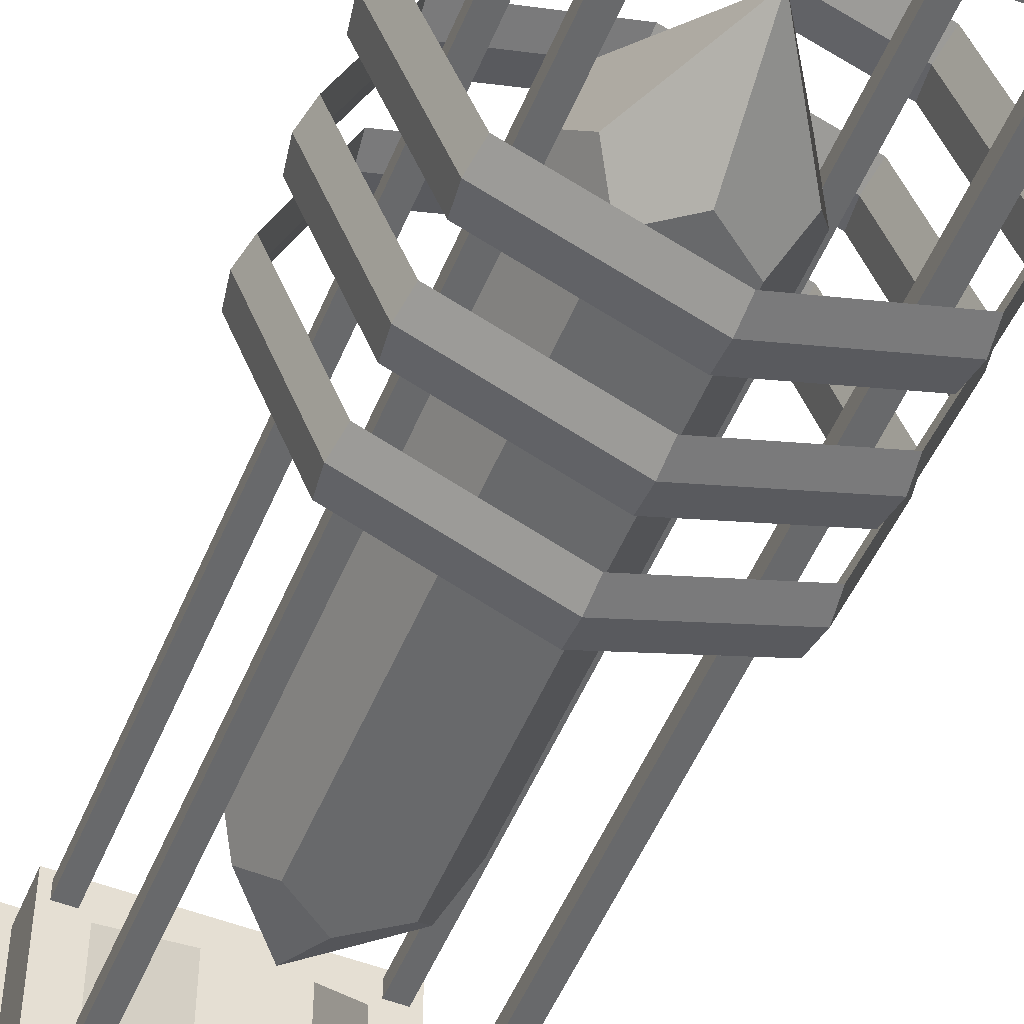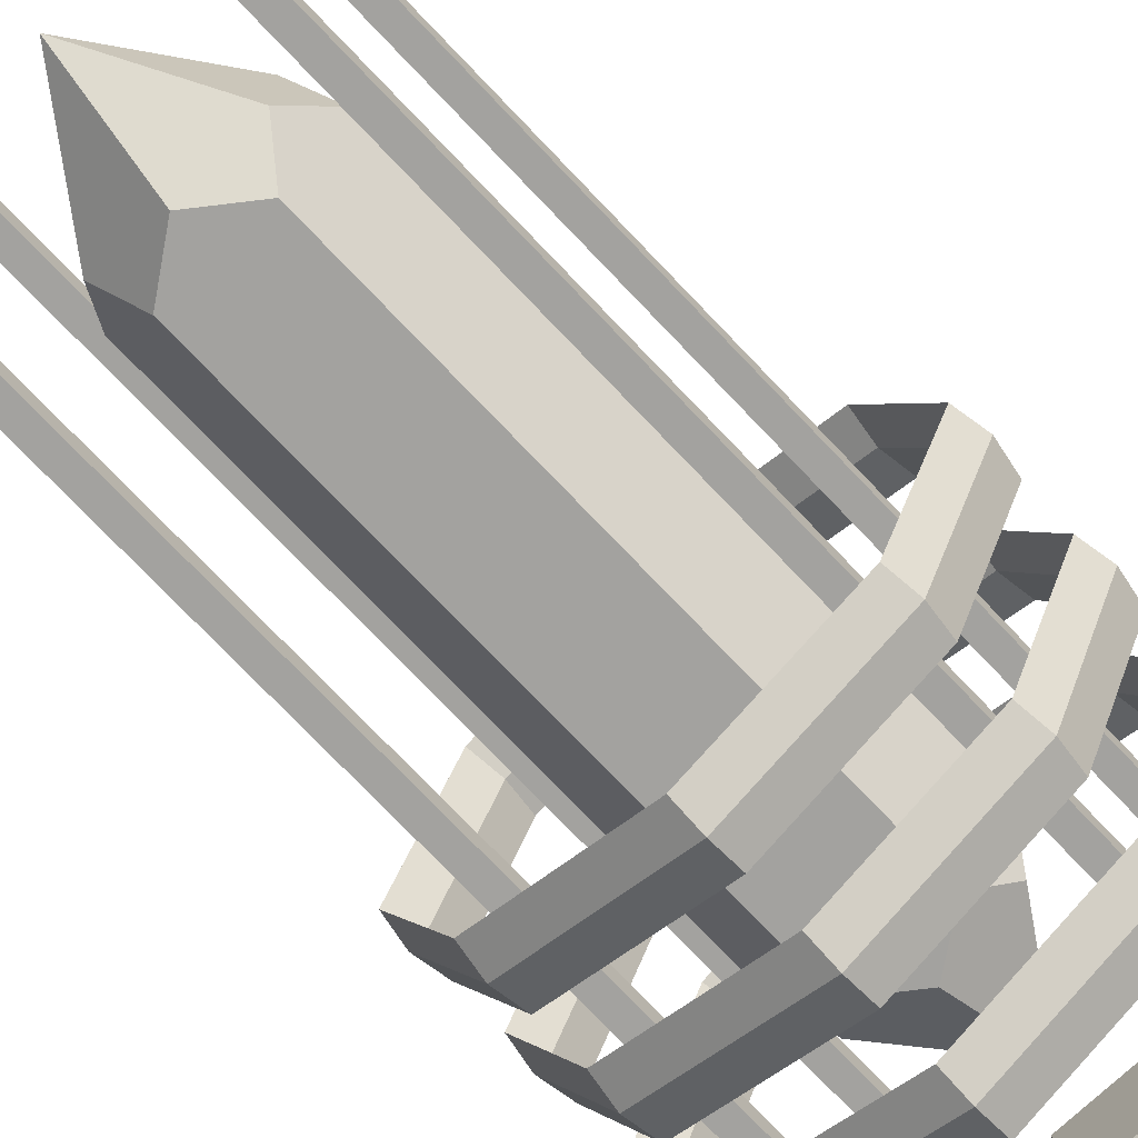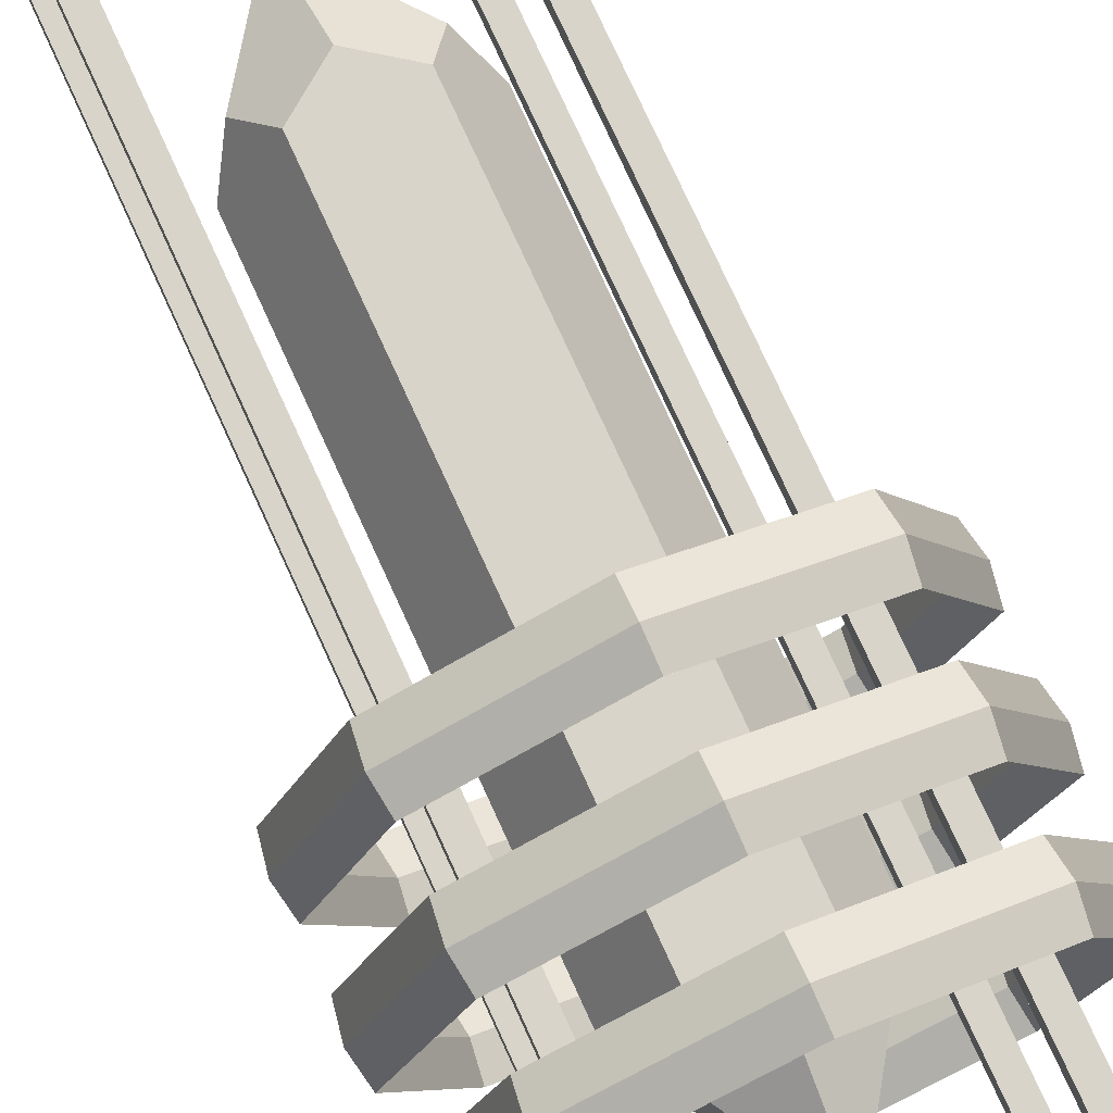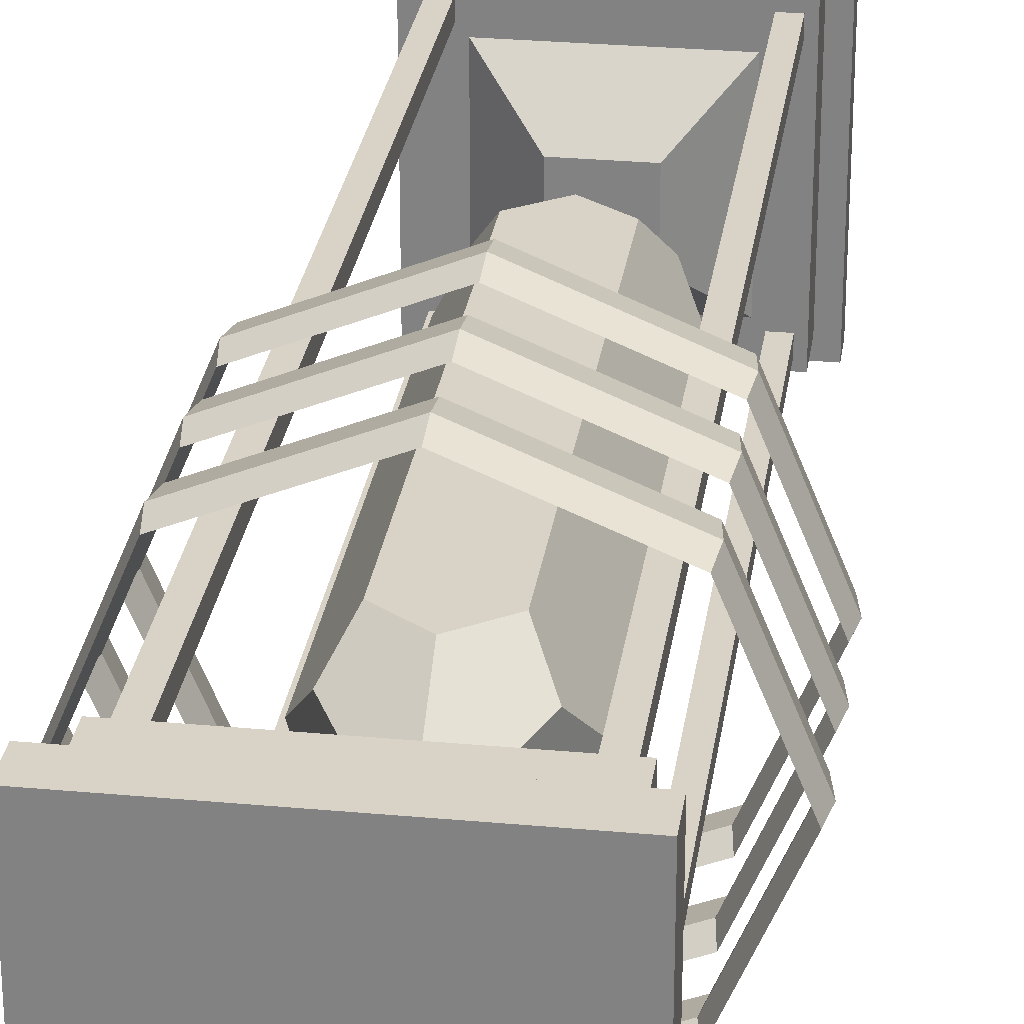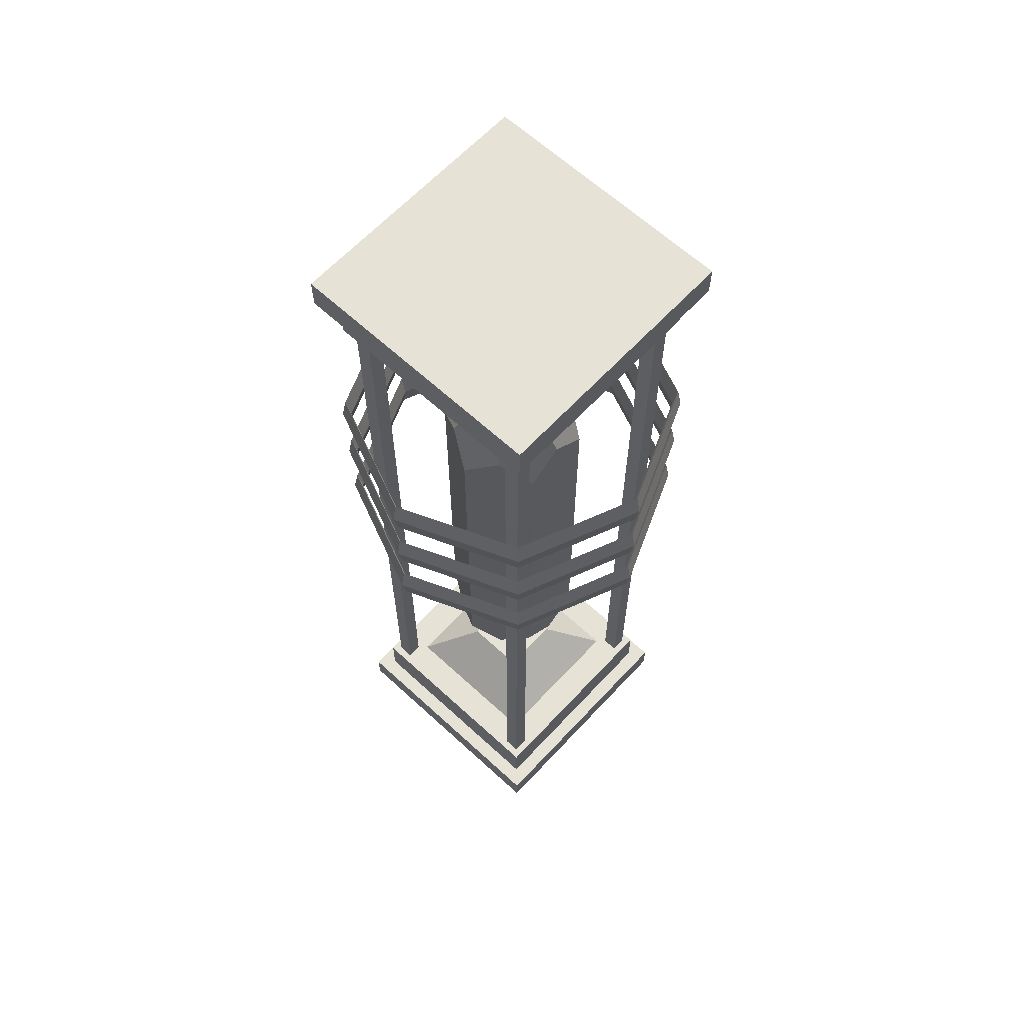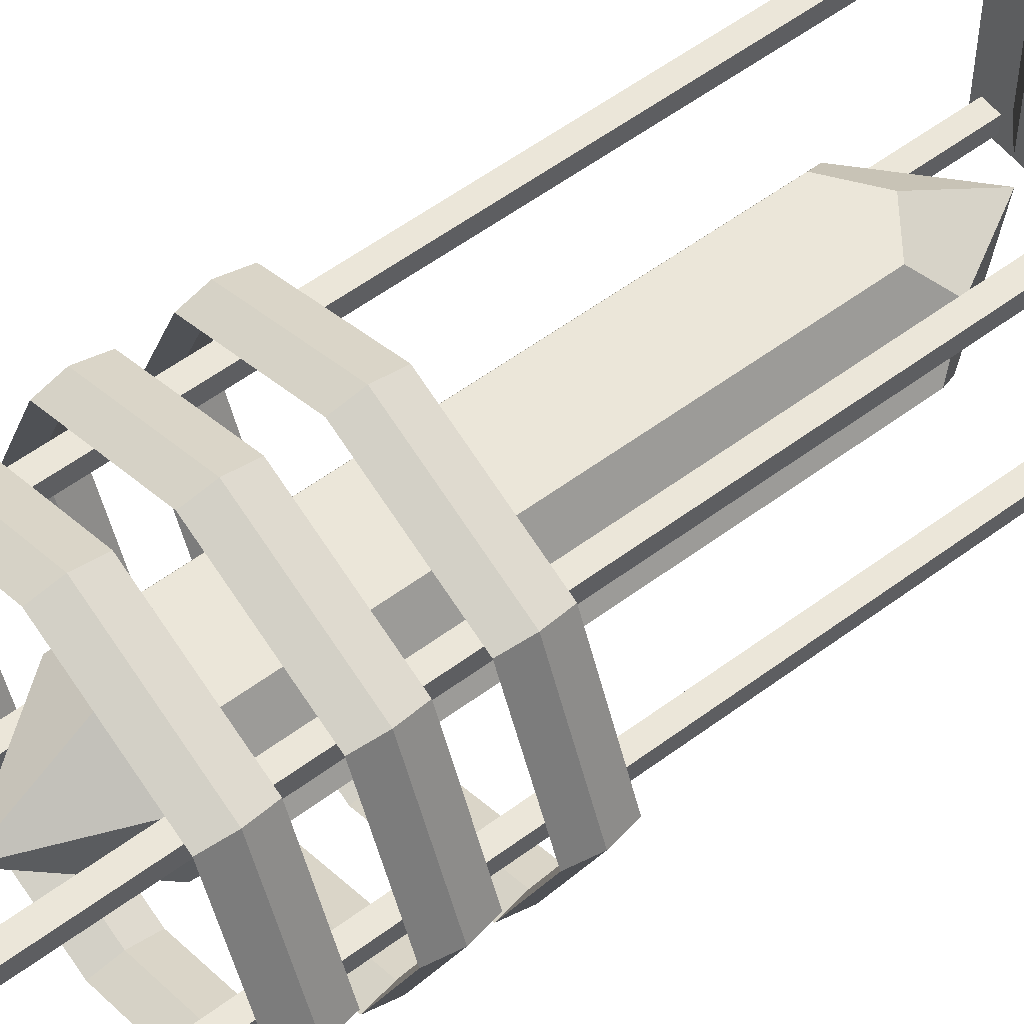
<metadata>
{"format":"obj","ext":"obj","renderer":"f3d","projection":"perspective","resolution":1024,"background":"white","views":[{"elev":-52.6,"azim":157.6,"up":"+Z"},{"elev":-72.6,"azim":43.3,"up":"+Z"},{"elev":75.1,"azim":155.6,"up":"+Z"},{"elev":27.9,"azim":-172.0,"up":"+Z"},{"elev":63.9,"azim":-47.1,"up":"+Y"},{"elev":55.9,"azim":-128.0,"up":"+Z"}]}
</metadata>
<code>
v  0.6023 2.104 0.3014
v  0.4921 2.185 0.3014
v  0.4921 2.442 0.4921
v  0.6573 2.185 0.3968
v  0.382 2.104 0.3014
v  0.3269 2.185 0.3968
v  0.2719 2.104 0.4921
v  0.3269 2.185 0.5875
v  0.382 2.104 0.6829
v  0.4921 2.185 0.6829
v  0.6023 2.104 0.6829
v  0.6573 2.185 0.5875
v  0.7124 2.104 0.4921
v  0.6023 0.8313 0.3014
v  0.4921 0.7501 0.3014
v  0.382 0.8313 0.3014
v  0.3269 0.7501 0.3968
v  0.2719 0.8313 0.4921
v  0.3269 0.7501 0.5875
v  0.6573 0.7501 0.3968
v  0.6573 0.7501 0.5875
v  0.7124 0.8313 0.4921
v  0.4921 0.4927 0.4921
v  0.382 0.8313 0.6829
v  0.4921 0.7501 0.6829
v  0.6023 0.8313 0.6829
g Crystal
f 1 2 3 4
f 5 6 3 2
f 7 8 3 6
f 9 10 3 8
f 11 12 3 10
f 13 4 3 12
f 1 14 15 2
f 5 16 17 6
f 8 7 18 19
f 4 20 14 1
f 5 2 15 16
f 7 6 17 18
f 12 21 22 13
f 14 20 23 15
f 16 15 23 17
f 18 17 23 19
f 24 19 23 25
f 26 25 23 21
f 22 21 23 20
f 4 13 22 20
f 10 9 24 25
f 12 11 26 21
f 8 19 24 9
f 10 25 26 11
v  0.0984 0 0.8858
v  0.0984 0 0.0984
v  0.8858 0 0.0984
v  0.8858 0 0.8858
v  0.8858 0.0984 0.8858
v  0.0984 0.0984 0.8858
v  0.8858 0.0984 0.0984
v  0.0984 0.0984 0.0984
v  0.8366 0.0984 0.8366
v  0.1476 0.0984 0.8366
v  0.8366 0.0984 0.1476
v  0.1476 0.0984 0.1476
v  0.8366 0.2461 0.8366
v  0.1476 0.2461 0.8366
v  0.8366 0.2461 0.1476
v  0.1476 0.2461 0.1476
v  0.7382 0.2461 0.7382
v  0.2461 0.2461 0.7382
v  0.7382 0.2461 0.2461
v  0.2461 0.2461 0.2461
v  0.5906 0.3937 0.5906
v  0.3937 0.3937 0.5906
v  0.5906 0.3937 0.3937
v  0.3937 0.3937 0.3937
v  0.0984 2.953 0.8858
v  0.0984 2.953 0.0984
v  0.8858 2.953 0.0984
v  0.8858 2.953 0.8858
v  0.8858 2.854 0.8858
v  0.0984 2.854 0.8858
v  0.8858 2.854 0.0984
v  0.0984 2.854 0.0984
v  0.8366 2.854 0.8366
v  0.1476 2.854 0.8366
v  0.8366 2.854 0.1476
v  0.1476 2.854 0.1476
v  0.8366 2.707 0.8366
v  0.1476 2.707 0.8366
v  0.8366 2.707 0.1476
v  0.1476 2.707 0.1476
v  0.7382 2.707 0.7382
v  0.2461 2.707 0.7382
v  0.7382 2.707 0.2461
v  0.2461 2.707 0.2461
v  0.5906 2.559 0.5906
v  0.3937 2.559 0.5906
v  0.5906 2.559 0.3937
v  0.3937 2.559 0.3937
g Base
f 27 28 29 30
f 27 30 31 32
f 30 29 33 31
f 29 28 34 33
f 28 27 32 34
f 32 31 35 36
f 31 33 37 35
f 33 34 38 37
f 34 32 36 38
f 36 35 39 40
f 35 37 41 39
f 37 38 42 41
f 38 36 40 42
f 40 39 43 44
f 39 41 45 43
f 41 42 46 45
f 42 40 44 46
f 44 43 47 48
f 43 45 49 47
f 45 46 50 49
f 46 44 48 50
f 49 50 48 47
f 51 52 53 54
f 51 54 55 56
f 54 53 57 55
f 53 52 58 57
f 52 51 56 58
f 56 55 59 60
f 55 57 61 59
f 57 58 62 61
f 58 56 60 62
f 60 59 63 64
f 59 61 65 63
f 61 62 66 65
f 62 60 64 66
f 64 63 67 68
f 63 65 69 67
f 65 66 70 69
f 66 64 68 70
f 68 67 71 72
f 67 69 73 71
f 69 70 74 73
f 70 68 72 74
f 73 74 72 71
v  0.812 0.2461 0.2215
v  0.812 1.476 0.2215
v  0.7628 1.476 0.2215
v  0.7628 0.2461 0.2215
v  0.812 0.2461 0.1722
v  0.812 1.476 0.1722
v  0.7628 0.2461 0.1722
v  0.7628 1.476 0.1722
v  0.812 2.707 0.2215
v  0.7628 2.707 0.2215
v  0.812 2.707 0.1722
v  0.7628 2.707 0.1722
v  0.1722 0.2461 0.2215
v  0.2215 0.2461 0.2215
v  0.2215 1.476 0.2215
v  0.1722 1.476 0.2215
v  0.1722 0.2461 0.1722
v  0.1722 1.476 0.1722
v  0.2215 0.2461 0.1722
v  0.2215 1.476 0.1722
v  0.1722 2.707 0.2215
v  0.2215 2.707 0.2215
v  0.1722 2.707 0.1722
v  0.2215 2.707 0.1722
v  0.812 0.2461 0.7628
v  0.7628 0.2461 0.7628
v  0.7628 1.476 0.7628
v  0.812 1.476 0.7628
v  0.812 0.2461 0.812
v  0.812 1.476 0.812
v  0.7628 0.2461 0.812
v  0.7628 1.476 0.812
v  0.812 2.707 0.7628
v  0.7628 2.707 0.7628
v  0.812 2.707 0.812
v  0.7628 2.707 0.812
v  0.1722 0.2461 0.7628
v  0.1722 1.476 0.7628
v  0.2215 1.476 0.7628
v  0.2215 0.2461 0.7628
v  0.1722 0.2461 0.812
v  0.1722 1.476 0.812
v  0.2215 0.2461 0.812
v  0.2215 1.476 0.812
v  0.1722 2.707 0.7628
v  0.2215 2.707 0.7628
v  0.1722 2.707 0.812
v  0.2215 2.707 0.812
g Struts
f 75 76 77 78
f 79 80 76 75
f 81 82 80 79
f 78 77 82 81
f 83 84 77 76
f 85 83 76 80
f 86 85 80 82
f 84 86 82 77
f 87 88 89 90
f 91 87 90 92
f 93 91 92 94
f 88 93 94 89
f 95 90 89 96
f 97 92 90 95
f 98 94 92 97
f 96 89 94 98
f 99 100 101 102
f 103 99 102 104
f 105 103 104 106
f 100 105 106 101
f 107 102 101 108
f 109 104 102 107
f 110 106 104 109
f 108 101 106 110
f 111 112 113 114
f 115 116 112 111
f 117 118 116 115
f 114 113 118 117
f 119 120 113 112
f 121 119 112 116
f 122 121 116 118
f 120 122 118 113
v  0.8478 2.215 0.1365
v  0.8572 2.287 0.1271
v  0.4921 2.287 -0.0241
v  0.4921 2.215 -0.0108
v  0.1271 2.287 0.1271
v  0.1365 2.215 0.1365
v  -0.0241 2.287 0.4922
v  -0.0109 2.215 0.4922
v  0.1271 2.287 0.8572
v  0.1365 2.215 0.8479
v  0.4921 2.215 0.9952
v  0.4921 2.287 1.008
v  0.8478 2.215 0.8479
v  0.8572 2.287 0.8572
v  1.008 2.287 0.4922
v  0.9952 2.215 0.4922
v  0.1271 2.143 0.1271
v  0.4921 2.143 -0.0241
v  0.8572 2.143 0.1271
v  1.008 2.143 0.4922
v  0.8572 2.143 0.8572
v  0.4921 2.143 1.008
v  0.1271 2.143 0.8572
v  -0.0241 2.143 0.4922
v  0.4921 2.215 -0.0373
v  0.1177 2.215 0.1178
v  0.8666 2.215 0.1178
v  1.022 2.215 0.4922
v  0.8666 2.215 0.8666
v  0.4921 2.215 1.022
v  0.1177 2.215 0.8666
v  -0.0373 2.215 0.4922
g TextRing03
f 123 124 125 126
f 125 127 128 126
f 128 127 129 130
f 130 129 131 132
f 133 132 131 134
f 135 133 134 136
f 136 137 138 135
f 138 137 124 123
f 139 140 126 128
f 141 123 126 140
f 141 142 138 123
f 138 142 143 135
f 143 144 133 135
f 133 144 145 132
f 146 130 132 145
f 139 128 130 146
f 147 148 127 125
f 149 147 125 124
f 137 150 149 124
f 137 136 151 150
f 134 152 151 136
f 153 152 134 131
f 153 131 129 154
f 148 154 129 127
f 140 147 149 141
f 140 139 148 147
f 146 154 148 139
f 145 153 154 146
f 145 144 152 153
f 152 144 143 151
f 143 142 150 151
f 150 142 141 149
v  0.8478 1.722 0.1365
v  0.8572 1.794 0.1271
v  0.4921 1.794 -0.0241
v  0.4921 1.722 -0.0108
v  0.1271 1.794 0.1271
v  0.1365 1.722 0.1365
v  -0.0241 1.794 0.4922
v  -0.0109 1.722 0.4922
v  0.1271 1.794 0.8572
v  0.1365 1.722 0.8479
v  0.4921 1.722 0.9952
v  0.4921 1.794 1.008
v  0.8478 1.722 0.8479
v  0.8572 1.794 0.8572
v  1.008 1.794 0.4922
v  0.9952 1.722 0.4922
v  0.1271 1.651 0.1271
v  0.4921 1.651 -0.0241
v  0.8572 1.651 0.1271
v  1.008 1.651 0.4922
v  0.8572 1.651 0.8572
v  0.4921 1.651 1.008
v  0.1271 1.651 0.8572
v  -0.0241 1.651 0.4922
v  0.4921 1.722 -0.0373
v  0.1177 1.722 0.1178
v  0.8666 1.722 0.1178
v  1.022 1.722 0.4922
v  0.8666 1.722 0.8666
v  0.4921 1.722 1.022
v  0.1177 1.722 0.8666
v  -0.0373 1.722 0.4922
g TextRing01
f 155 156 157 158
f 157 159 160 158
f 160 159 161 162
f 162 161 163 164
f 165 164 163 166
f 167 165 166 168
f 168 169 170 167
f 170 169 156 155
f 171 172 158 160
f 173 155 158 172
f 173 174 170 155
f 170 174 175 167
f 175 176 165 167
f 165 176 177 164
f 178 162 164 177
f 171 160 162 178
f 179 180 159 157
f 181 179 157 156
f 169 182 181 156
f 169 168 183 182
f 166 184 183 168
f 185 184 166 163
f 185 163 161 186
f 180 186 161 159
f 172 179 181 173
f 172 171 180 179
f 178 186 180 171
f 177 185 186 178
f 177 176 184 185
f 184 176 175 183
f 175 174 182 183
f 182 174 173 181
v  0.8478 1.968 0.1365
v  0.8572 2.04 0.1271
v  0.4921 2.04 -0.0241
v  0.4921 1.968 -0.0108
v  0.1271 2.04 0.1271
v  0.1365 1.968 0.1365
v  -0.0241 2.04 0.4922
v  -0.0109 1.968 0.4922
v  0.1271 2.04 0.8572
v  0.1365 1.968 0.8479
v  0.4921 1.968 0.9952
v  0.4921 2.04 1.008
v  0.8478 1.968 0.8479
v  0.8572 2.04 0.8572
v  1.008 2.04 0.4922
v  0.9952 1.968 0.4922
v  0.1271 1.897 0.1271
v  0.4921 1.897 -0.0241
v  0.8572 1.897 0.1271
v  1.008 1.897 0.4922
v  0.8572 1.897 0.8572
v  0.4921 1.897 1.008
v  0.1271 1.897 0.8572
v  -0.0241 1.897 0.4922
v  0.4921 1.968 -0.0373
v  0.1177 1.968 0.1178
v  0.8666 1.968 0.1178
v  1.022 1.968 0.4922
v  0.8666 1.968 0.8666
v  0.4921 1.968 1.022
v  0.1177 1.968 0.8666
v  -0.0373 1.968 0.4922
g TextRing02
f 187 188 189 190
f 189 191 192 190
f 192 191 193 194
f 194 193 195 196
f 197 196 195 198
f 199 197 198 200
f 200 201 202 199
f 202 201 188 187
f 203 204 190 192
f 205 187 190 204
f 205 206 202 187
f 202 206 207 199
f 207 208 197 199
f 197 208 209 196
f 210 194 196 209
f 203 192 194 210
f 211 212 191 189
f 213 211 189 188
f 201 214 213 188
f 201 200 215 214
f 198 216 215 200
f 217 216 198 195
f 217 195 193 218
f 212 218 193 191
f 204 211 213 205
f 204 203 212 211
f 210 218 212 203
f 209 217 218 210
f 209 208 216 217
f 216 208 207 215
f 207 206 214 215
f 214 206 205 213

</code>
